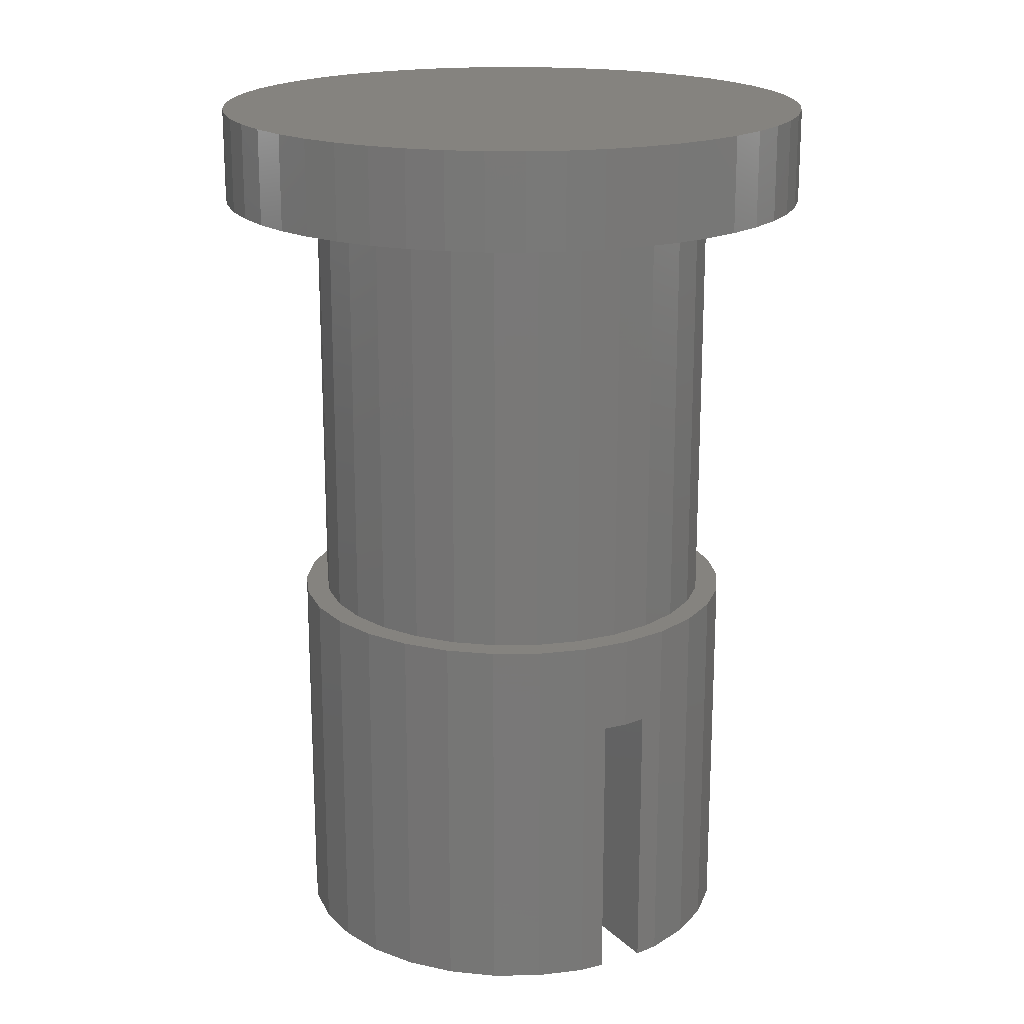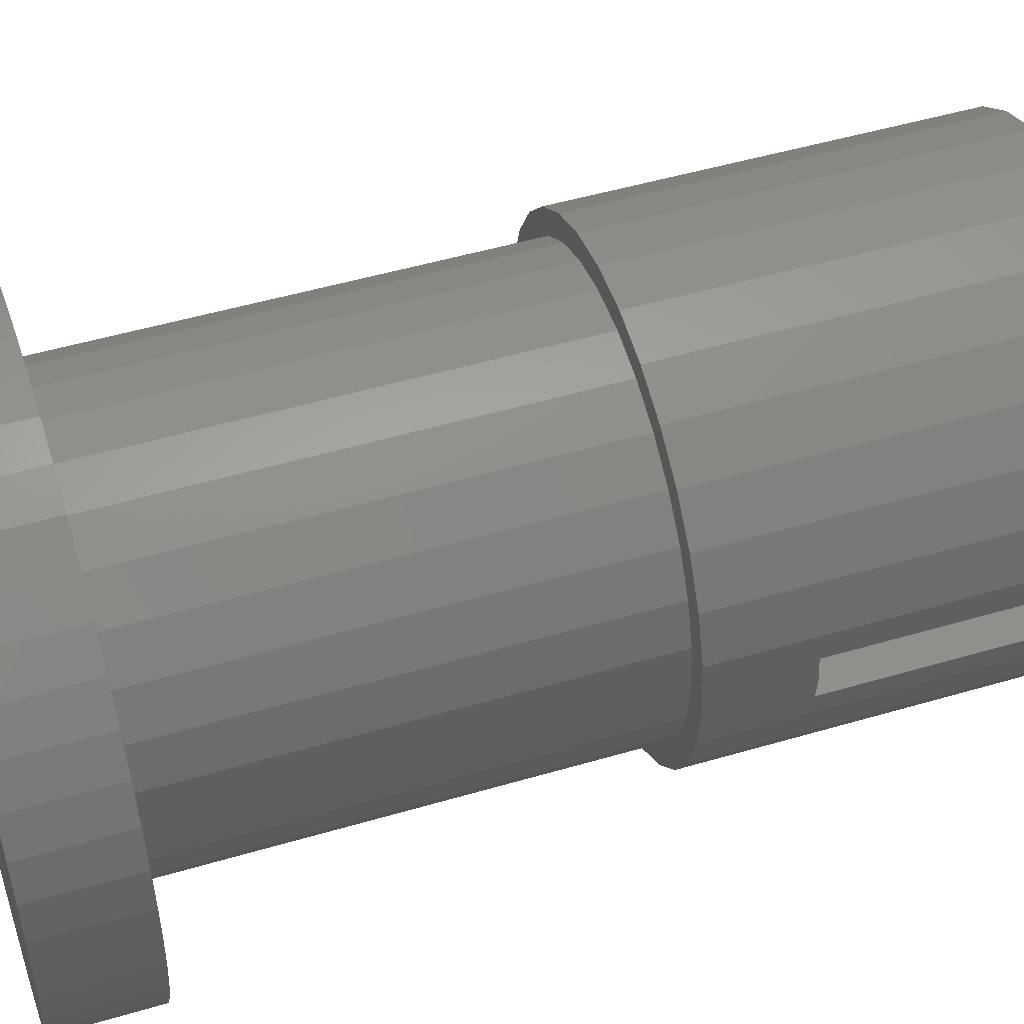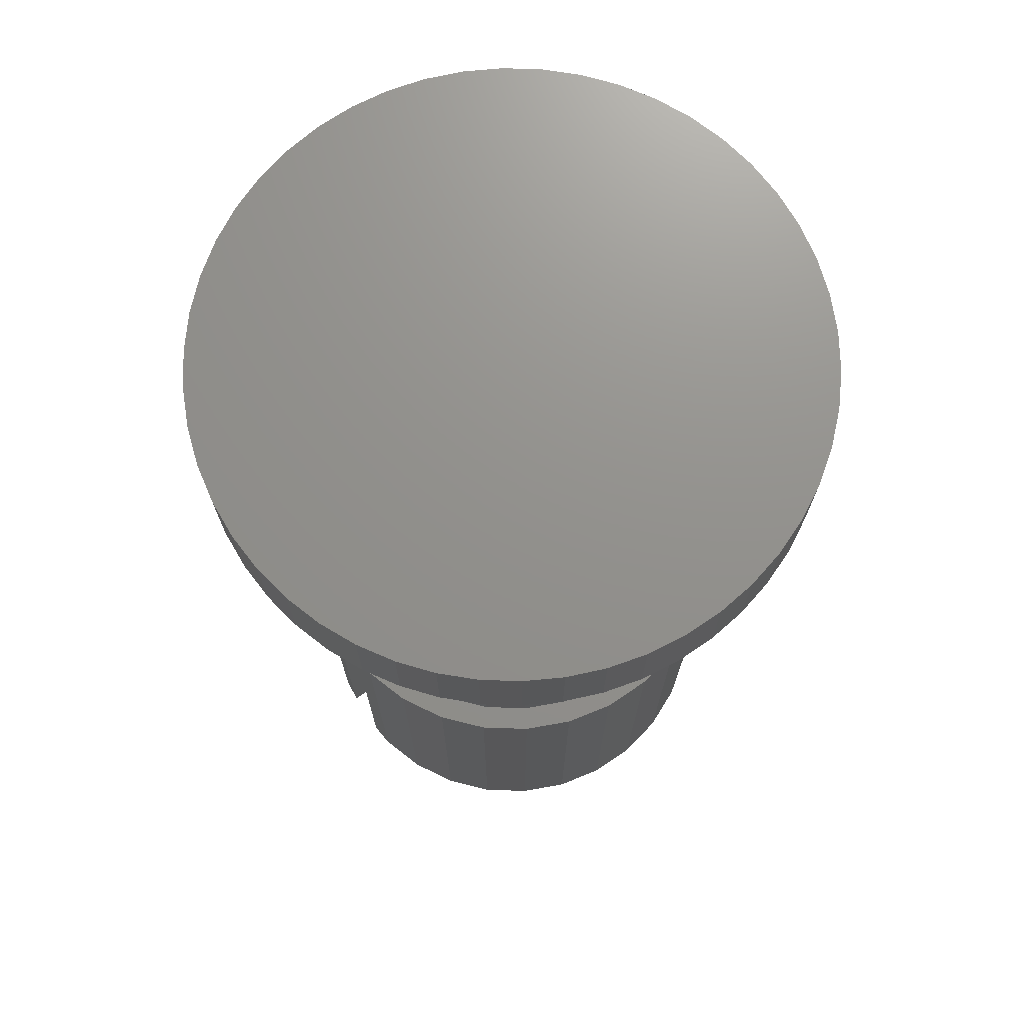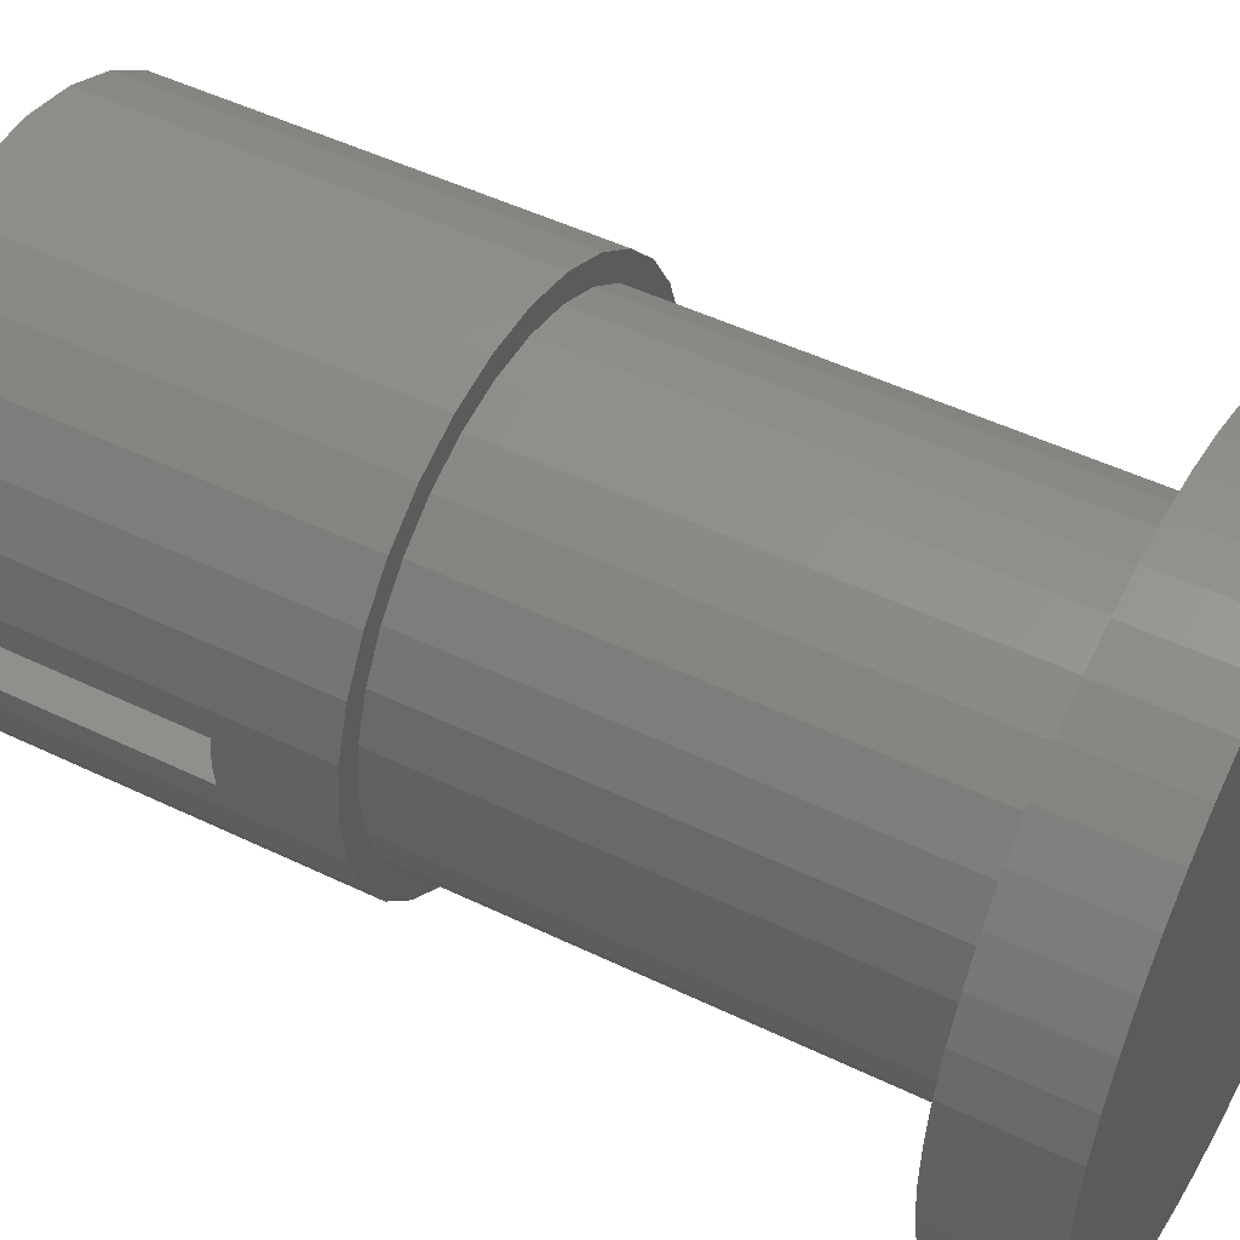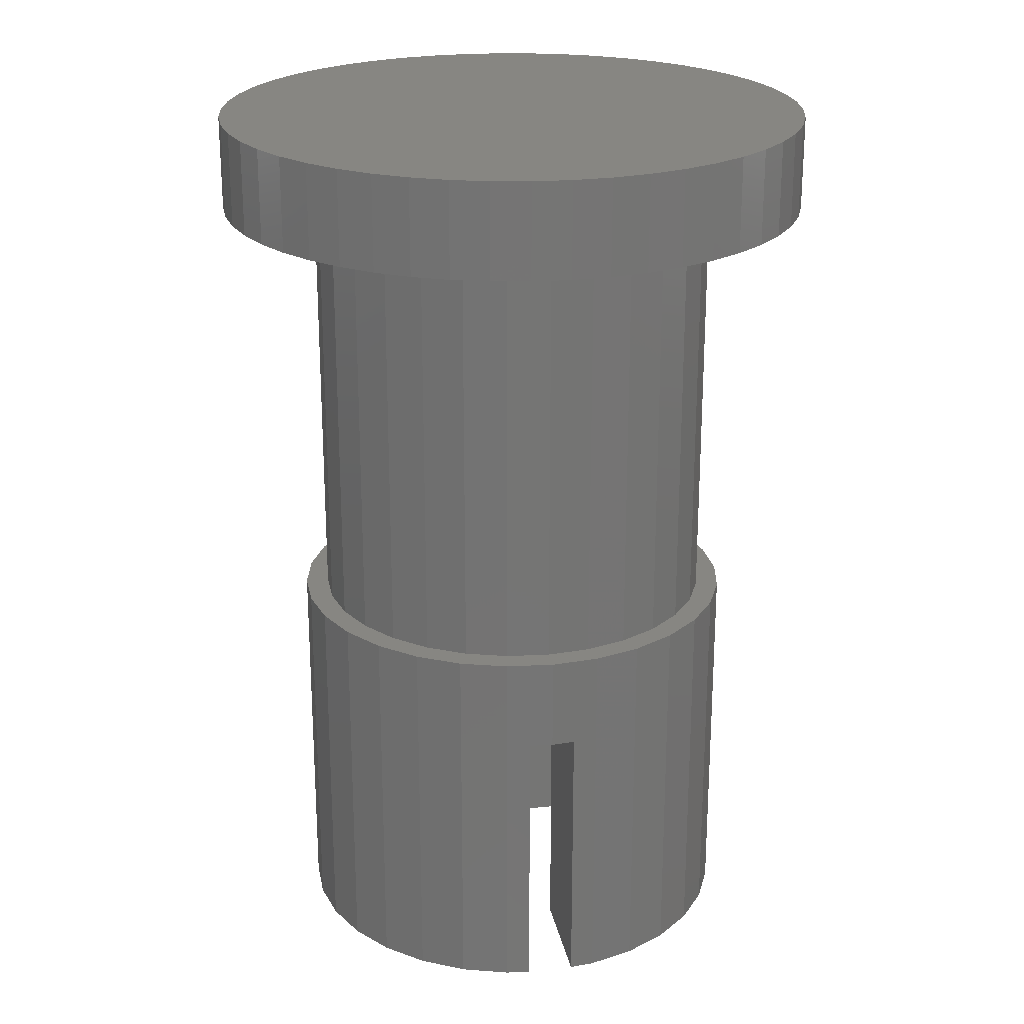
<metadata>
{"format":"stl","ext":"stl","renderer":"f3d","projection":"perspective","resolution":1024,"background":"white","views":[{"elev":18.9,"azim":58.8,"up":"+Z"},{"elev":49.8,"azim":72.0,"up":"+Y"},{"elev":72.1,"azim":-34.1,"up":"+Z"},{"elev":48.5,"azim":-61.6,"up":"+Y"},{"elev":22.9,"azim":79.4,"up":"+Z"}]}
</metadata>
<code>
# stl→obj: 244 verts, 484 faces
v 2.2 0 4
v 2.45 0 4
v 2.396 0.5094 4
v 2.152 0.4574 4
v 2.238 0.9965 4
v 2.396 -0.5094 4
v 2.152 -0.4574 4
v 2.01 0.8948 4
v 1.982 1.44 4
v 1.78 1.293 4
v 1.639 1.821 4
v 1.472 1.635 4
v 1.225 2.122 4
v 1.1 1.905 4
v 0.7571 2.33 4
v 0.6798 2.092 4
v 0.2561 2.437 4
v 0.23 2.188 4
v -0.23 2.188 4
v -0.2561 2.437 4
v -0.6798 2.092 4
v -0.7571 2.33 4
v -1.1 1.905 4
v -1.225 2.122 4
v -1.472 1.635 4
v -1.639 1.821 4
v -1.78 1.293 4
v -1.982 1.44 4
v -2.01 0.8948 4
v -2.238 0.9965 4
v -2.396 0.5094 4
v -2.152 0.4574 4
v 2.238 -0.9965 4
v 2.01 -0.8948 4
v 1.982 -1.44 4
v 1.78 -1.293 4
v 1.639 -1.821 4
v 1.472 -1.635 4
v 1.225 -2.122 4
v 1.1 -1.905 4
v 0.7571 -2.33 4
v 0.6798 -2.092 4
v 0.2561 -2.437 4
v 0.23 -2.188 4
v -0.23 -2.188 4
v -0.2561 -2.437 4
v -0.6798 -2.092 4
v -0.7571 -2.33 4
v -1.1 -1.905 4
v -1.225 -2.122 4
v -1.472 -1.635 4
v -1.639 -1.821 4
v -1.78 -1.293 4
v -1.982 -1.44 4
v -2.01 -0.8948 4
v -2.238 -0.9965 4
v -2.152 -0.4574 4
v -2.396 -0.5094 4
v -2.2 0 4
v -2.45 0 4
v 1.982 1.44 0
v 2.238 0.9965 0
v 2.396 0.5094 0
v 2.424 0.25 3
v 2.45 0 3
v 2.424 0.25 0
v 2.424 -0.25 3
v 2.396 -0.5094 0
v 2.424 -0.25 0
v 1.225 2.122 0
v 0.7571 2.33 0
v -1.982 1.44 0
v -1.639 1.821 0
v -1.225 2.122 0
v -2.238 0.9965 0
v -1.2 1.2 0
v -1.2 0.25 0
v -2.396 0.5094 0
v -2.424 0.25 0
v 1.2 0.25 0
v 1.2 1.2 0
v 1.639 1.821 0
v 0.2561 2.437 0
v -0.2561 2.437 0
v -0.7571 2.33 0
v 0.7571 -2.33 0
v 1.2 -1.2 0
v 1.225 -2.122 0
v 0.2561 -2.437 0
v -0.2561 -2.437 0
v -1.2 -1.2 0
v -0.7571 -2.33 0
v -1.225 -2.122 0
v -1.639 -1.821 0
v -1.982 -1.44 0
v -2.238 -0.9965 0
v -1.2 -0.25 0
v -2.396 -0.5094 0
v -2.424 -0.25 0
v 1.2 -0.25 0
v 2.238 -0.9965 0
v 1.982 -1.44 0
v 1.639 -1.821 0
v -2.424 0.25 3
v -2.45 0 3
v -2.424 -0.25 3
v 2.152 0.4574 8.6
v 2.01 0.8948 8.6
v 2.2 0 8.6
v 2.01 -0.8948 8.6
v 2.152 -0.4574 8.6
v -1.1 -1.905 8.6
v -1.472 -1.635 8.6
v 0.6798 -2.092 8.6
v 0.23 -2.188 8.6
v -2.01 -0.8948 8.6
v -1.78 -1.293 8.6
v 0.23 2.188 8.6
v 0.6798 2.092 8.6
v -0.23 -2.188 8.6
v -0.6798 -2.092 8.6
v 1.1 1.905 8.6
v 1.472 1.635 8.6
v -2.01 0.8948 8.6
v -2.152 0.4574 8.6
v -1.78 1.293 8.6
v 1.472 -1.635 8.6
v 1.1 -1.905 8.6
v -0.6798 2.092 8.6
v -0.23 2.188 8.6
v -1.472 1.635 8.6
v 1.78 -1.293 8.6
v -1.1 1.905 8.6
v 1.78 1.293 8.6
v -2.2 0 8.6
v 3.2 0 8.6
v 3.175 -0.4011 8.6
v 3.099 -0.7958 8.6
v 3.175 0.4011 8.6
v 2.975 -1.178 8.6
v 2.804 -1.542 8.6
v 3.099 0.7958 8.6
v 2.589 -1.881 8.6
v 2.975 1.178 8.6
v 2.333 -2.191 8.6
v 2.804 1.542 8.6
v 2.04 -2.466 8.6
v 1.715 -2.702 8.6
v 1.362 -2.895 8.6
v 0.9889 -3.043 8.6
v 0.5996 -3.143 8.6
v 0.2009 -3.194 8.6
v -0.2009 -3.194 8.6
v -0.5996 -3.143 8.6
v -0.9889 -3.043 8.6
v -1.362 -2.895 8.6
v -1.715 -2.702 8.6
v -2.04 -2.466 8.6
v -2.333 -2.191 8.6
v -2.589 -1.881 8.6
v -2.804 -1.542 8.6
v 2.589 1.881 8.6
v 2.333 2.191 8.6
v 2.04 2.466 8.6
v 1.715 2.702 8.6
v 1.362 2.895 8.6
v 0.9889 3.043 8.6
v 0.5996 3.143 8.6
v 0.2009 3.194 8.6
v -0.2009 3.194 8.6
v -0.5996 3.143 8.6
v -0.9889 3.043 8.6
v -1.362 2.895 8.6
v -1.715 2.702 8.6
v -2.333 2.191 8.6
v -2.804 1.542 8.6
v -2.04 2.466 8.6
v -2.975 1.178 8.6
v -3.175 0.4011 8.6
v -2.975 -1.178 8.6
v -2.152 -0.4574 8.6
v -2.589 1.881 8.6
v -3.099 -0.7958 8.6
v -3.175 -0.4011 8.6
v -3.099 0.7958 8.6
v -3.2 0 8.6
v 3.175 0.4011 9.6
v 3.099 0.7958 9.6
v 3.2 0 9.6
v 2.975 1.178 9.6
v 2.804 1.542 9.6
v 2.589 1.881 9.6
v -0.9889 3.043 9.6
v -0.5996 3.143 9.6
v 1.362 -2.895 9.6
v 0.9889 -3.043 9.6
v -3.175 0.4011 9.6
v -3.2 0 9.6
v -3.175 -0.4011 9.6
v -2.04 2.466 9.6
v -1.715 2.702 9.6
v -0.2009 3.194 9.6
v 0.2009 3.194 9.6
v 2.04 2.466 9.6
v 2.333 2.191 9.6
v -3.099 0.7958 9.6
v -2.975 1.178 9.6
v -2.589 1.881 9.6
v -2.804 1.542 9.6
v 0.2009 -3.194 9.6
v -0.2009 -3.194 9.6
v 2.04 -2.466 9.6
v 1.715 -2.702 9.6
v 1.715 2.702 9.6
v 0.5996 3.143 9.6
v 0.9889 3.043 9.6
v -2.333 2.191 9.6
v -1.362 2.895 9.6
v 2.589 -1.881 9.6
v 2.804 -1.542 9.6
v 2.975 -1.178 9.6
v 3.099 -0.7958 9.6
v 3.175 -0.4011 9.6
v -2.589 -1.881 9.6
v -2.333 -2.191 9.6
v 1.362 2.895 9.6
v 2.333 -2.191 9.6
v -2.04 -2.466 9.6
v 0.5996 -3.143 9.6
v -2.804 -1.542 9.6
v -3.099 -0.7958 9.6
v -0.5996 -3.143 9.6
v -2.975 -1.178 9.6
v -1.362 -2.895 9.6
v -1.715 -2.702 9.6
v -0.9889 -3.043 9.6
v 1.2 1.2 3
v 1.2 0.25 3
v 1.2 -0.25 3
v 1.2 -1.2 3
v -1.2 -0.25 3
v -1.2 0.25 3
v -1.2 -1.2 3
v -1.2 1.2 3
f 1 2 3
f 4 3 5
f 2 1 6
f 7 6 1
f 3 4 1
f 5 8 4
f 9 8 5
f 9 10 8
f 11 10 9
f 11 12 10
f 13 12 11
f 13 14 12
f 15 14 13
f 15 16 14
f 17 16 15
f 17 18 16
f 17 19 18
f 20 19 17
f 20 21 19
f 22 21 20
f 22 23 21
f 24 23 22
f 24 25 23
f 26 25 24
f 26 27 25
f 28 27 26
f 28 29 27
f 30 29 28
f 31 32 30
f 29 30 32
f 6 7 33
f 34 33 7
f 34 35 33
f 36 35 34
f 36 37 35
f 38 37 36
f 38 39 37
f 40 39 38
f 40 41 39
f 42 41 40
f 42 43 41
f 44 43 42
f 45 43 44
f 45 46 43
f 47 46 45
f 47 48 46
f 49 48 47
f 49 50 48
f 51 50 49
f 51 52 50
f 53 52 51
f 53 54 52
f 55 54 53
f 56 55 57
f 55 56 54
f 58 57 59
f 32 31 59
f 60 59 31
f 57 58 56
f 59 60 58
f 5 61 9
f 61 5 62
f 3 62 5
f 62 3 63
f 3 64 63
f 2 64 3
f 64 2 65
f 63 64 66
f 2 67 65
f 6 67 2
f 68 67 6
f 67 68 69
f 70 15 13
f 15 70 71
f 72 26 73
f 26 72 28
f 74 26 24
f 26 74 73
f 75 76 77
f 76 73 74
f 76 72 73
f 76 75 72
f 77 78 75
f 78 77 79
f 80 63 66
f 63 80 62
f 81 62 80
f 61 81 82
f 62 81 61
f 82 81 70
f 81 71 70
f 81 83 71
f 81 84 83
f 76 84 81
f 84 76 85
f 85 76 74
f 86 87 88
f 89 87 86
f 90 87 89
f 91 90 92
f 90 91 87
f 93 91 92
f 94 91 93
f 95 91 94
f 96 91 95
f 91 96 97
f 98 97 96
f 97 98 99
f 100 68 101
f 87 101 102
f 87 102 103
f 87 103 88
f 101 87 100
f 68 100 69
f 96 58 98
f 58 96 56
f 83 20 17
f 20 83 84
f 35 101 33
f 101 35 102
f 33 68 6
f 68 33 101
f 71 17 15
f 17 71 83
f 84 22 20
f 22 84 85
f 94 54 95
f 54 94 52
f 89 41 43
f 41 89 86
f 85 24 22
f 24 85 74
f 86 39 41
f 39 86 88
f 104 78 79
f 78 104 31
f 60 104 105
f 104 60 31
f 93 48 50
f 48 93 92
f 82 13 11
f 13 82 70
f 78 30 75
f 30 78 31
f 94 50 52
f 50 94 93
f 9 82 11
f 82 9 61
f 92 46 48
f 46 92 90
f 99 98 106
f 106 60 105
f 106 58 60
f 58 106 98
f 95 56 96
f 56 95 54
f 90 43 46
f 43 90 89
f 37 102 35
f 102 37 103
f 88 37 39
f 37 88 103
f 75 28 72
f 28 75 30
f 107 8 108
f 8 107 4
f 109 4 107
f 4 109 1
f 110 7 111
f 7 110 34
f 51 112 113
f 112 51 49
f 44 114 115
f 114 44 42
f 53 116 55
f 116 53 117
f 16 118 119
f 118 16 18
f 47 120 121
f 120 47 45
f 12 122 123
f 122 12 14
f 14 119 122
f 119 14 16
f 32 124 29
f 124 32 125
f 49 121 112
f 121 49 47
f 29 126 27
f 126 29 124
f 40 127 128
f 127 40 38
f 19 129 130
f 129 19 21
f 111 1 109
f 1 111 7
f 27 131 25
f 131 27 126
f 18 130 118
f 130 18 19
f 132 34 110
f 34 132 36
f 23 131 133
f 131 23 25
f 42 128 114
f 128 42 40
f 21 133 129
f 133 21 23
f 127 36 132
f 36 127 38
f 134 12 123
f 12 134 10
f 59 125 32
f 125 59 135
f 108 10 134
f 10 108 8
f 109 136 137
f 111 137 138
f 136 109 139
f 111 138 140
f 107 139 109
f 110 140 141
f 139 107 142
f 132 141 143
f 142 107 144
f 132 143 145
f 108 144 107
f 144 108 146
f 137 111 109
f 127 145 147
f 140 110 111
f 141 132 110
f 127 147 148
f 145 127 132
f 128 148 149
f 148 128 127
f 114 149 150
f 149 114 128
f 151 114 150
f 151 115 114
f 152 115 151
f 153 115 152
f 153 120 115
f 154 120 153
f 154 121 120
f 155 121 154
f 156 121 155
f 121 156 112
f 157 112 156
f 112 157 113
f 158 113 157
f 159 113 158
f 113 159 117
f 160 117 159
f 161 117 160
f 117 161 116
f 134 146 108
f 146 134 162
f 162 134 163
f 123 163 134
f 163 123 164
f 164 123 165
f 122 165 123
f 165 122 166
f 119 166 122
f 166 119 167
f 119 168 167
f 118 168 119
f 118 169 168
f 118 170 169
f 130 170 118
f 130 171 170
f 129 171 130
f 129 172 171
f 173 129 133
f 129 173 172
f 174 133 131
f 133 174 173
f 175 131 126
f 176 126 124
f 131 177 174
f 178 124 125
f 179 125 135
f 131 175 177
f 180 116 161
f 116 180 181
f 126 182 175
f 183 181 180
f 126 176 182
f 184 181 183
f 124 178 176
f 181 184 135
f 125 185 178
f 186 135 184
f 125 179 185
f 135 186 179
f 45 115 120
f 115 45 44
f 55 181 57
f 181 55 116
f 51 117 53
f 117 51 113
f 57 135 59
f 135 57 181
f 187 142 188
f 142 187 139
f 189 139 187
f 139 189 136
f 188 144 190
f 144 188 142
f 191 162 192
f 162 191 146
f 171 193 194
f 193 171 172
f 150 195 196
f 195 150 149
f 186 197 179
f 197 186 198
f 184 198 186
f 198 184 199
f 174 200 201
f 200 174 177
f 169 202 203
f 202 169 170
f 163 204 205
f 204 163 164
f 190 146 191
f 146 190 144
f 170 194 202
f 194 170 171
f 179 206 185
f 206 179 197
f 185 207 178
f 207 185 206
f 176 208 182
f 208 176 209
f 153 210 211
f 210 153 152
f 148 212 213
f 212 148 147
f 164 214 204
f 214 164 165
f 167 215 216
f 215 167 168
f 177 217 200
f 217 177 175
f 172 218 193
f 218 172 173
f 219 141 220
f 141 219 143
f 221 138 222
f 138 221 140
f 223 136 189
f 136 223 137
f 159 224 160
f 224 159 225
f 149 213 195
f 213 149 148
f 165 226 214
f 226 165 166
f 173 201 218
f 201 173 174
f 166 216 226
f 216 166 167
f 147 227 212
f 227 147 145
f 159 228 225
f 228 159 158
f 152 229 210
f 229 152 151
f 220 140 221
f 140 220 141
f 151 196 229
f 196 151 150
f 160 230 161
f 230 160 224
f 183 199 184
f 199 183 231
f 192 163 205
f 163 192 162
f 178 209 176
f 209 178 207
f 222 137 223
f 137 222 138
f 154 211 232
f 211 154 153
f 180 231 183
f 231 180 233
f 157 234 235
f 234 157 156
f 158 235 228
f 235 158 157
f 182 217 175
f 217 182 208
f 168 203 215
f 203 168 169
f 156 236 234
f 236 156 155
f 155 232 236
f 232 155 154
f 187 223 189
f 188 223 187
f 188 222 223
f 190 222 188
f 190 221 222
f 191 221 190
f 191 220 221
f 192 220 191
f 192 219 220
f 205 219 192
f 205 227 219
f 204 227 205
f 204 212 227
f 214 212 204
f 214 213 212
f 226 213 214
f 226 195 213
f 216 195 226
f 216 196 195
f 215 196 216
f 215 229 196
f 203 229 215
f 203 210 229
f 202 210 203
f 202 211 210
f 194 211 202
f 194 232 211
f 193 232 194
f 193 236 232
f 218 236 193
f 218 234 236
f 201 234 218
f 201 235 234
f 200 235 201
f 200 228 235
f 217 228 200
f 217 225 228
f 208 225 217
f 208 224 225
f 209 224 208
f 209 230 224
f 207 230 209
f 207 233 230
f 206 233 207
f 206 231 233
f 197 231 206
f 197 199 231
f 199 197 198
f 227 143 219
f 143 227 145
f 161 233 180
f 233 161 230
f 80 237 81
f 237 80 238
f 87 239 100
f 239 87 240
f 105 241 106
f 241 105 242
f 242 105 104
f 241 239 240
f 239 241 238
f 241 240 243
f 242 238 241
f 238 242 237
f 237 242 244
f 239 65 67
f 238 65 239
f 65 238 64
f 242 76 244
f 76 242 77
f 243 97 241
f 97 243 91
f 76 237 244
f 237 76 81
f 87 243 240
f 243 87 91
f 79 242 104
f 242 79 77
f 97 106 241
f 106 97 99
f 80 64 238
f 64 80 66
f 69 239 67
f 239 69 100

</code>
